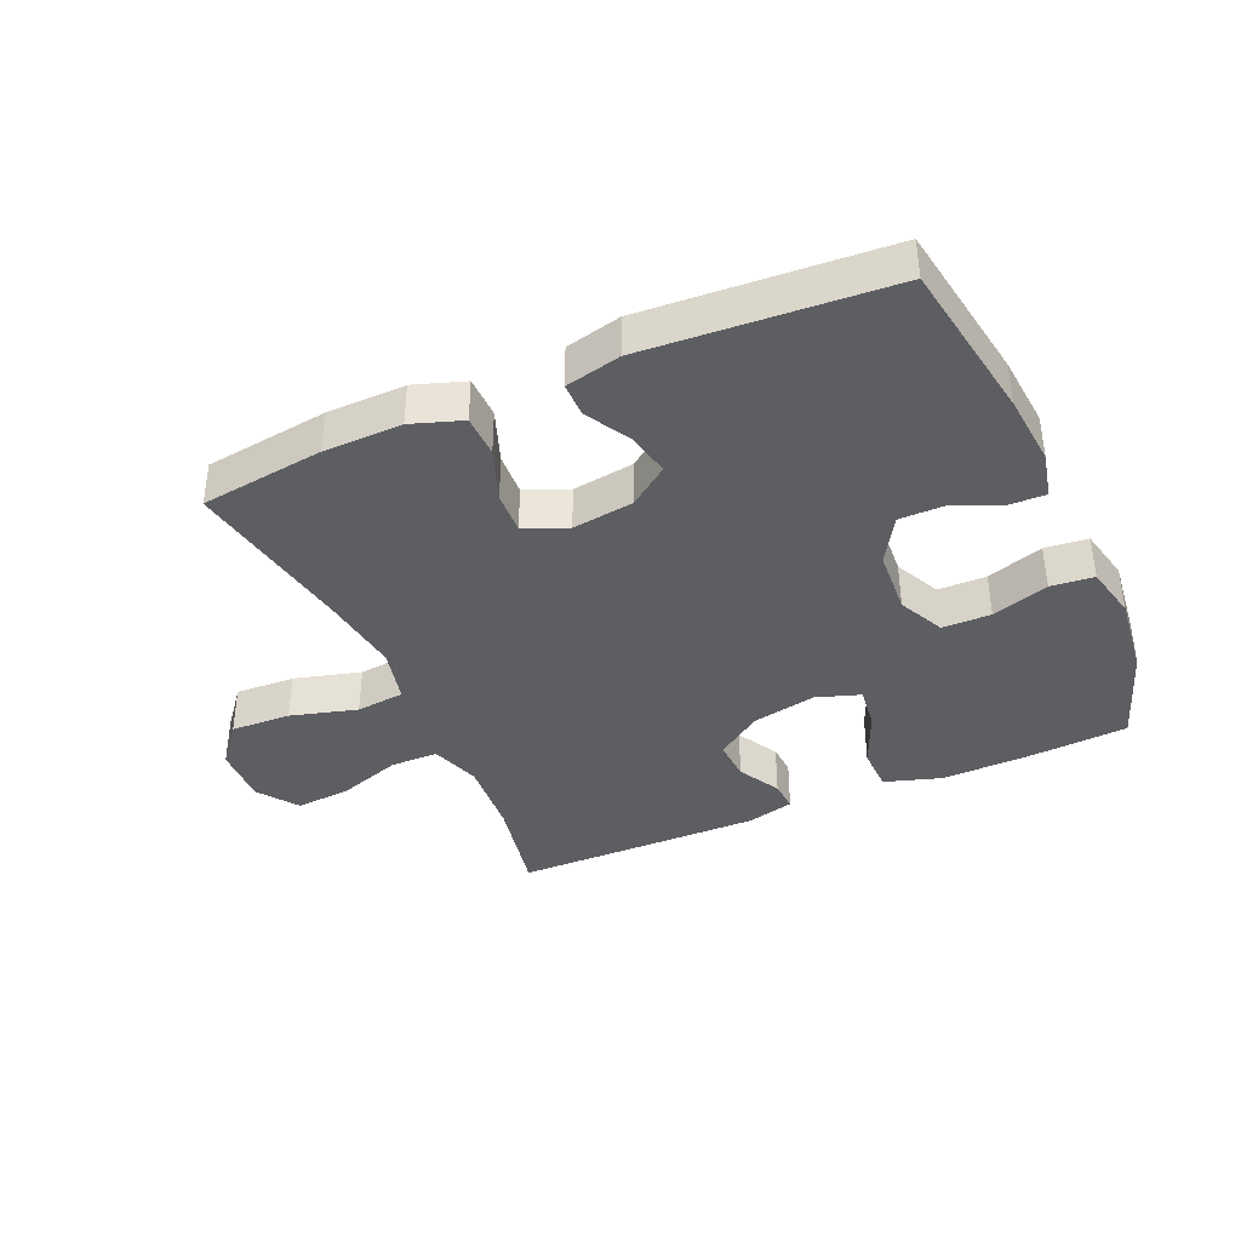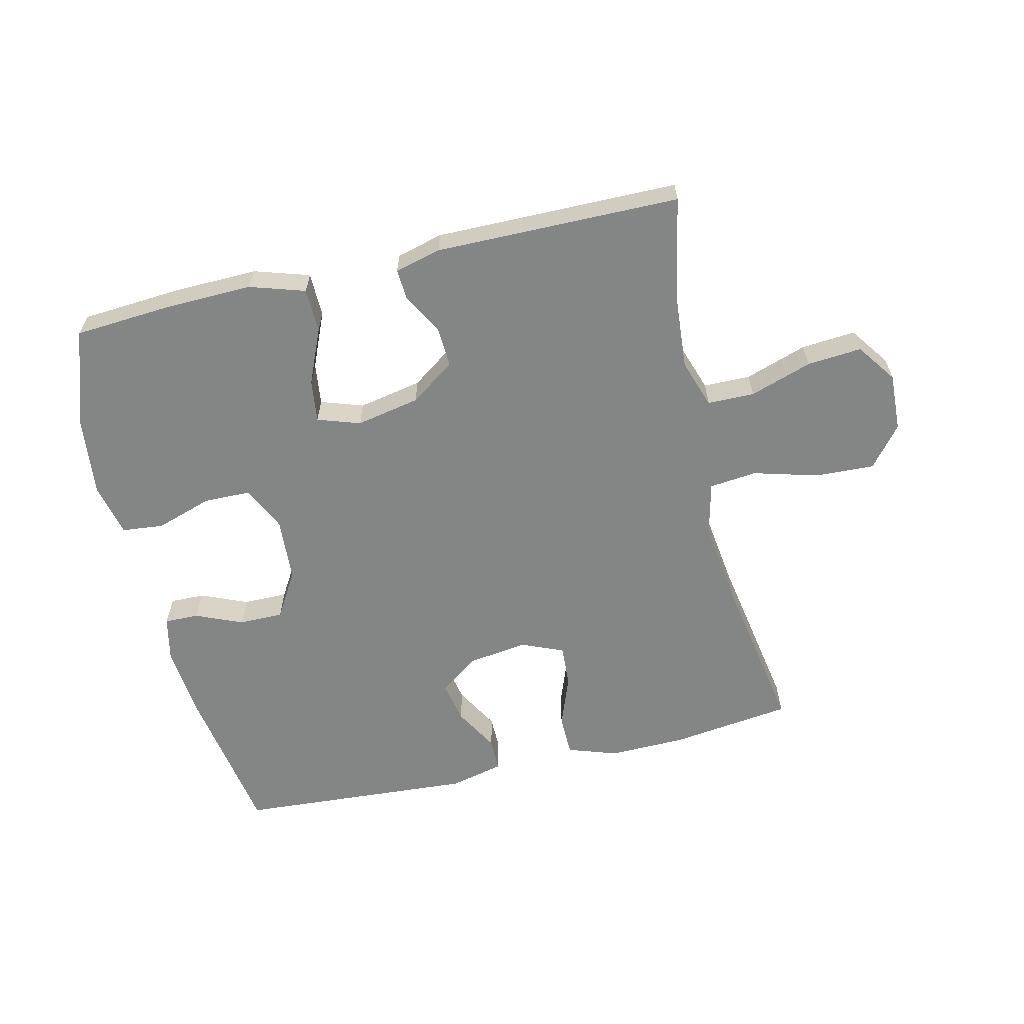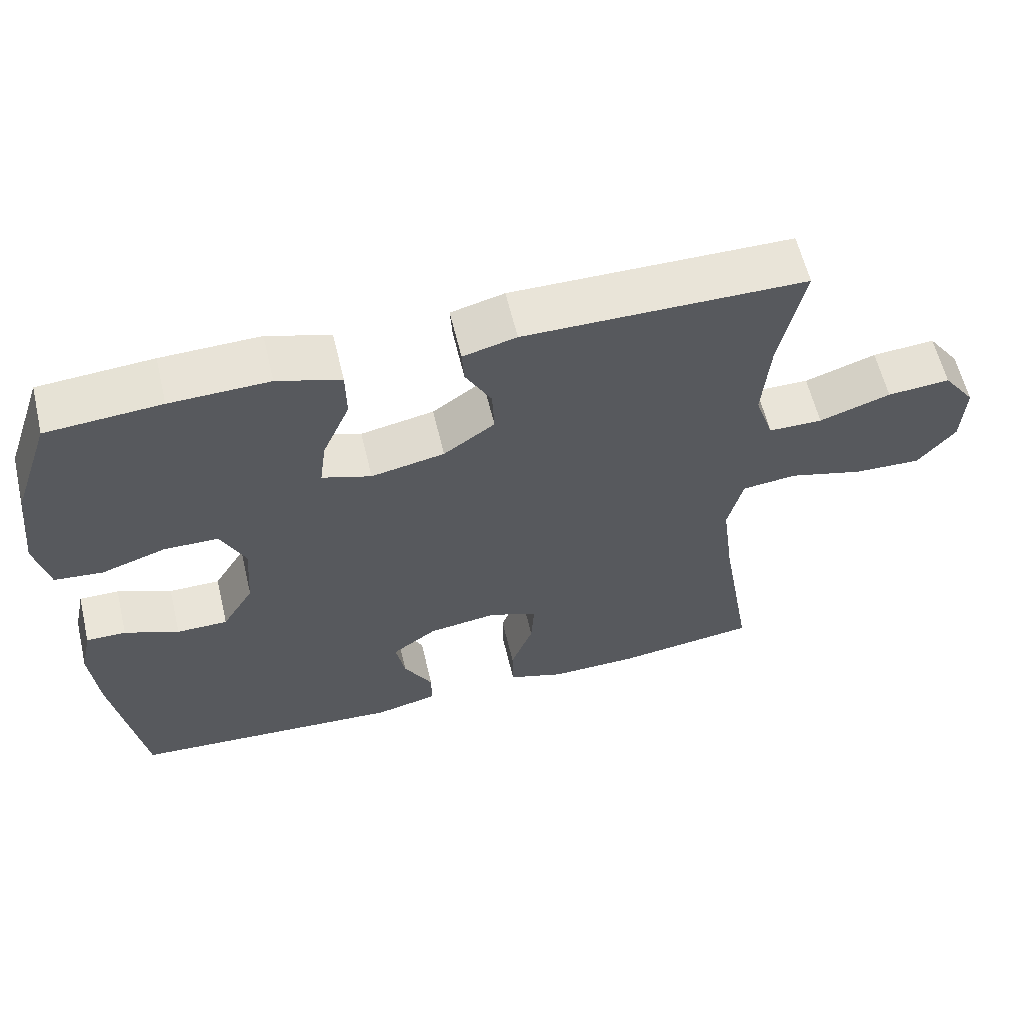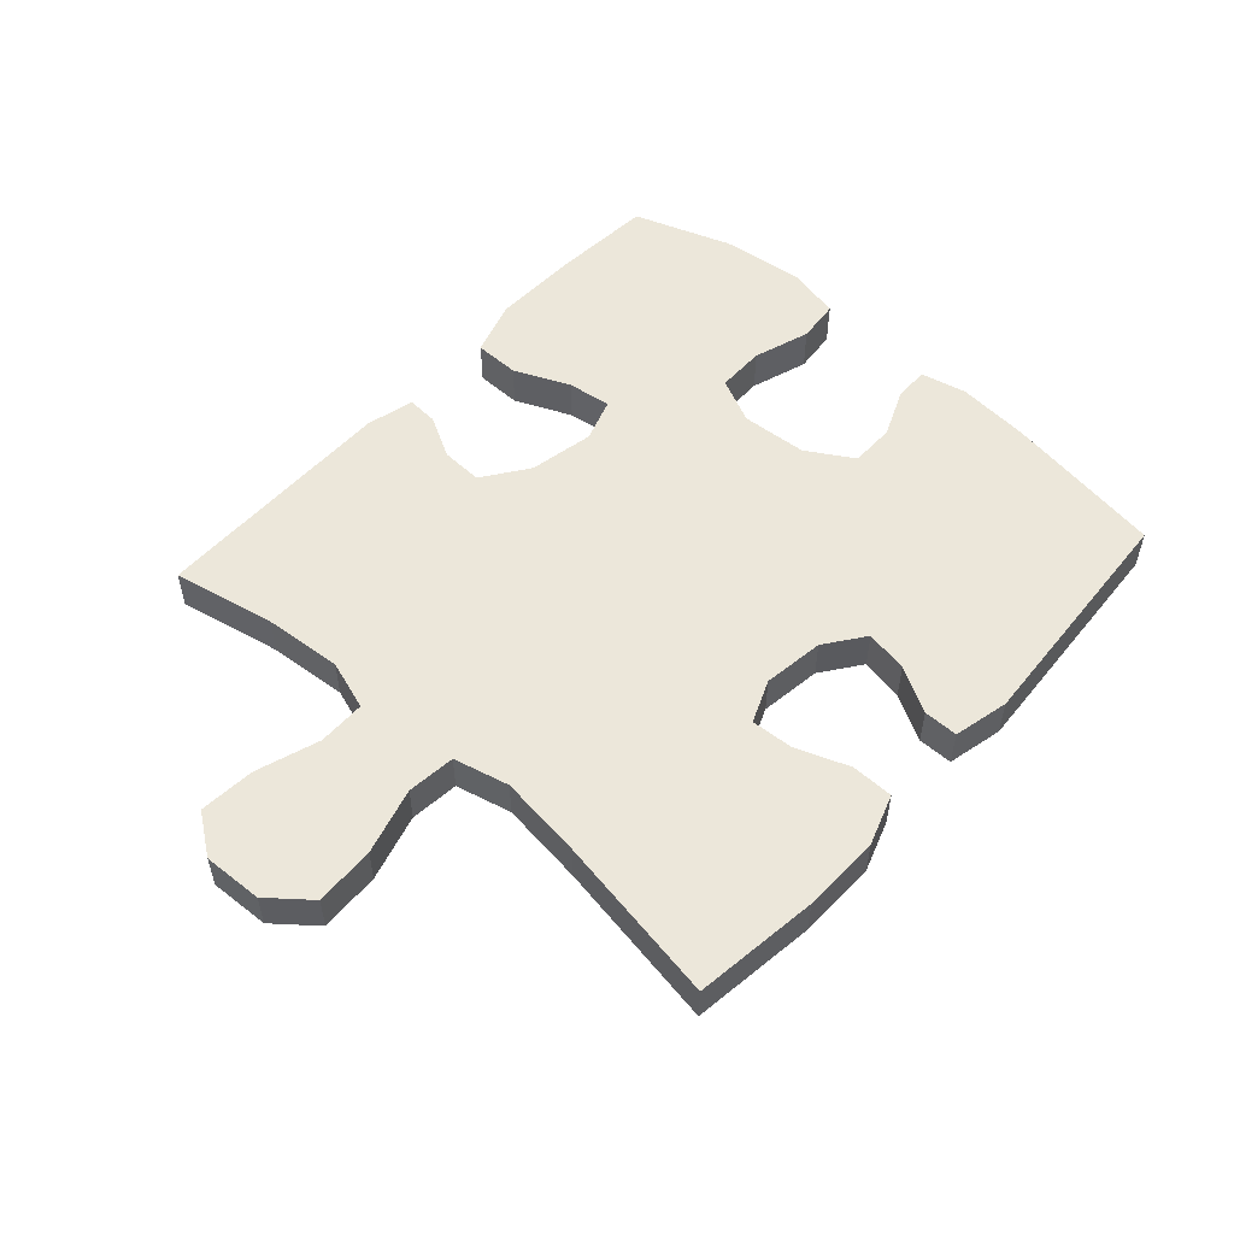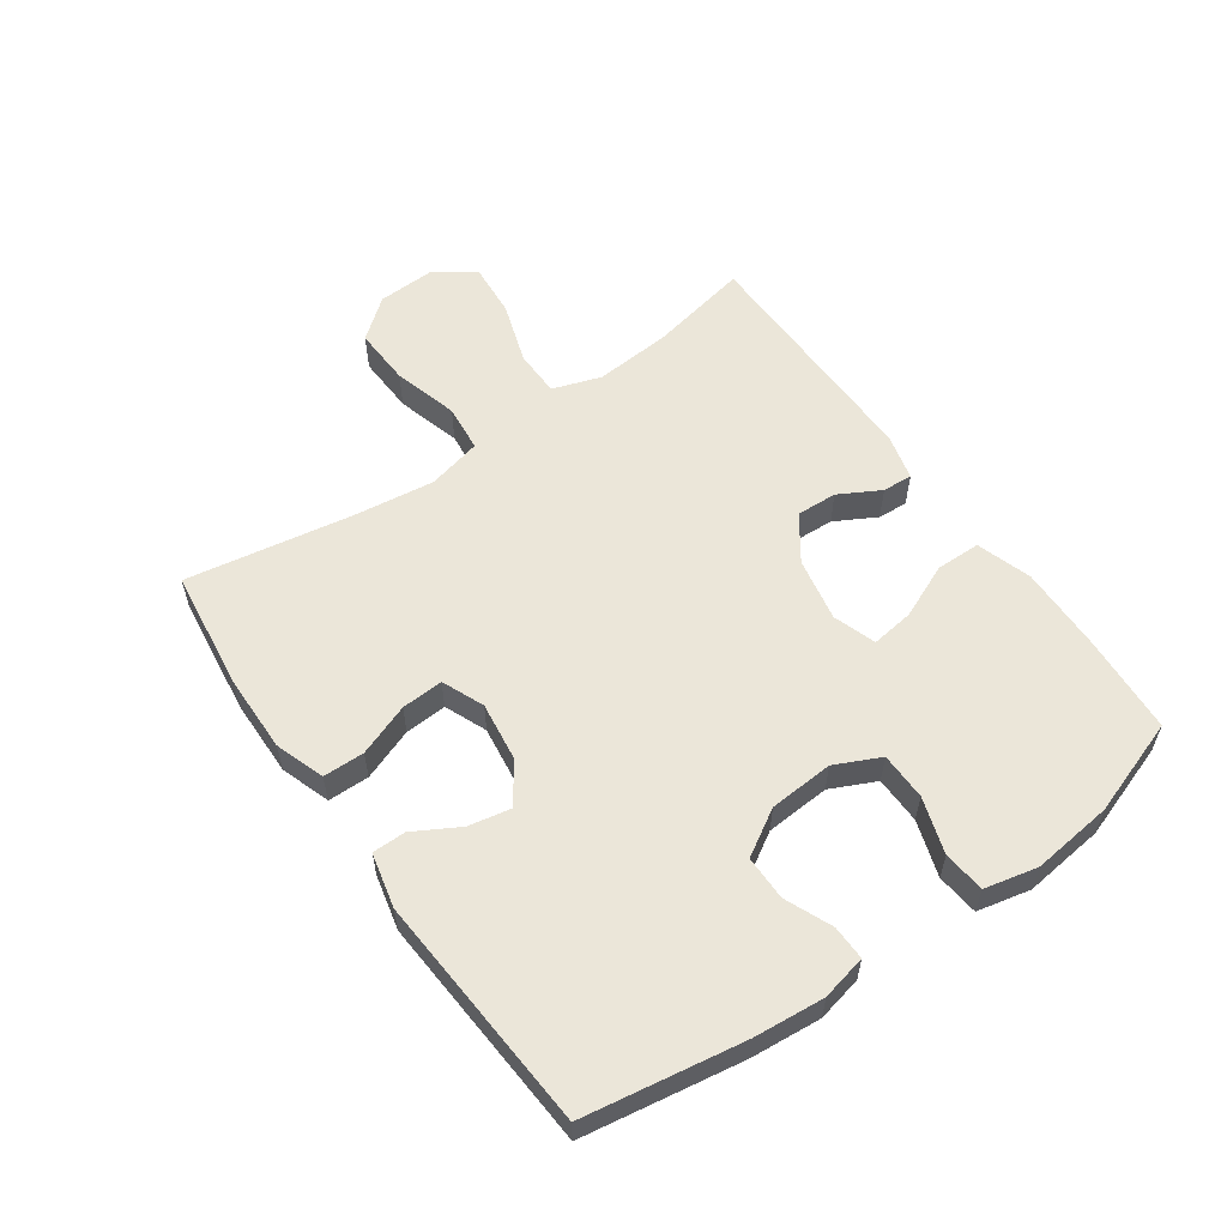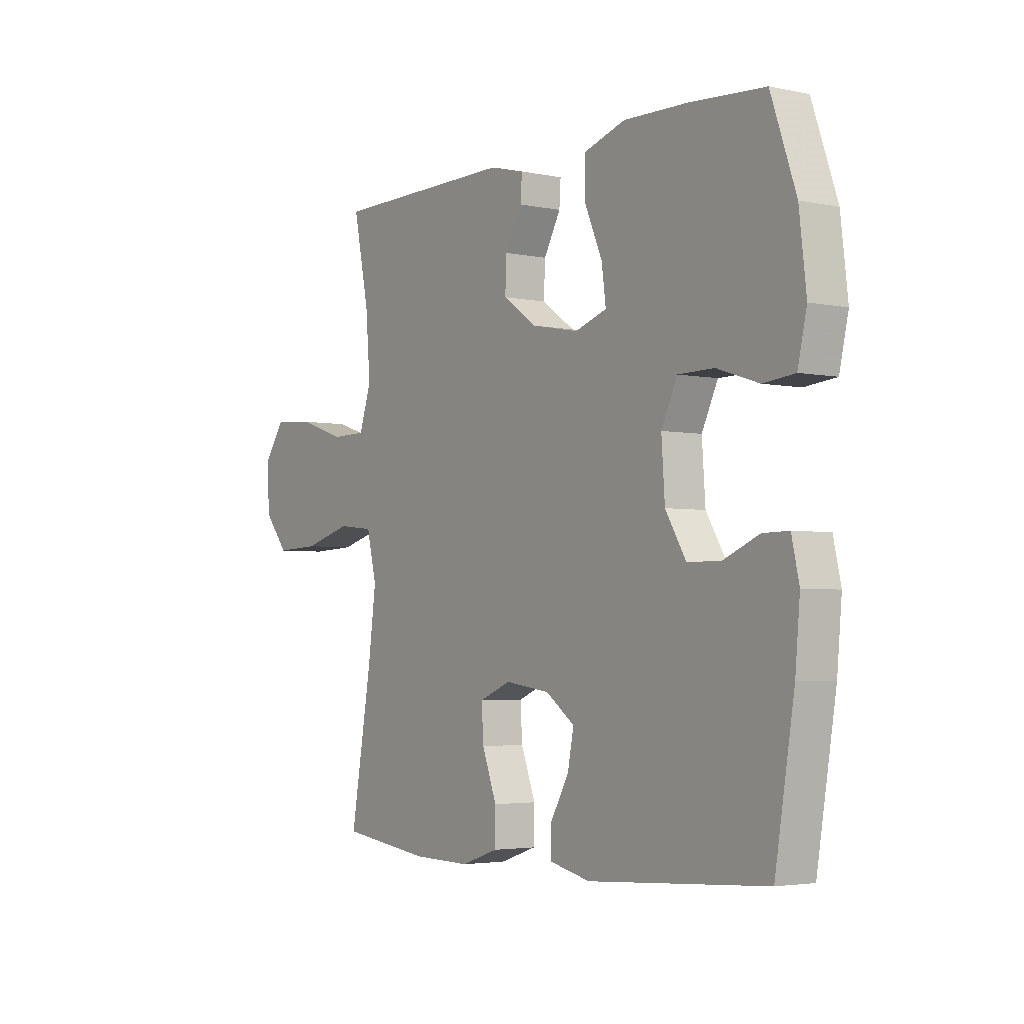
<metadata>
{"format":"obj","ext":"obj","renderer":"f3d","projection":"perspective","resolution":1024,"background":"white","views":[{"elev":-38.6,"azim":-156.1,"up":"+Y"},{"elev":-61.6,"azim":13.3,"up":"+Y"},{"elev":60.4,"azim":-13.4,"up":"+Z"},{"elev":53.6,"azim":132.0,"up":"+Y"},{"elev":57.3,"azim":-125.1,"up":"+Y"},{"elev":-3.4,"azim":-125.2,"up":"+Z"}]}
</metadata>
<code>
v -0.5 0.07 0.5
v -0.342 0.07 0.511
v -0.205 0.07 0.514
v -0.117 0.07 0.486
v -0.116 0.07 0.415
v -0.154 0.07 0.327
v -0.163 0.07 0.259
v -0.095 0.07 0.236
v 0.007 0.07 0.256
v 0.078 0.07 0.306
v 0.075 0.07 0.371
v 0.039 0.07 0.437
v 0.036 0.07 0.485
v 0.11 0.07 0.504
v 0.5 0.07 0.5
v 0.467 0.07 0.339
v 0.457 0.07 0.216
v 0.483 0.07 0.138
v 0.558 0.07 0.137
v 0.657 0.07 0.17
v 0.744 0.07 0.177
v 0.789 0.07 0.114
v 0.785 0.07 0.021
v 0.733 0.07 -0.043
v 0.639 0.07 -0.039
v 0.535 0.07 -0.01
v 0.459 0.07 -0.018
v 0.438 0.07 -0.105
v 0.455 0.07 -0.236
v 0.5 0.07 -0.5
v 0.306 0.07 -0.525
v 0.183 0.07 -0.527
v 0.104 0.07 -0.5
v 0.103 0.07 -0.434
v 0.134 0.07 -0.351
v 0.138 0.07 -0.284
v 0.071 0.07 -0.256
v -0.025 0.07 -0.269
v -0.087 0.07 -0.314
v -0.074 0.07 -0.381
v -0.034 0.07 -0.452
v -0.034 0.07 -0.506
v -0.121 0.07 -0.526
v -0.5 0.07 -0.5
v -0.541 0.07 -0.247
v -0.551 0.07 -0.134
v -0.535 0.07 -0.062
v -0.48 0.07 -0.063
v -0.405 0.07 -0.095
v -0.334 0.07 -0.095
v -0.29 0.07 -0.022
v -0.283 0.07 0.081
v -0.317 0.07 0.153
v -0.393 0.07 0.154
v -0.482 0.07 0.125
v -0.549 0.07 0.132
v -0.568 0.07 0.217
v -0.553 0.07 0.346
v -0.5 0 0.5
v -0.342 0 0.511
v -0.205 0 0.514
v -0.117 0 0.486
v -0.116 0 0.415
v -0.154 0 0.327
v -0.163 0 0.259
v -0.095 0 0.236
v 0.007 0 0.256
v 0.078 0 0.306
v 0.075 0 0.371
v 0.039 0 0.437
v 0.036 0 0.485
v 0.11 0 0.504
v 0.5 0 0.5
v 0.467 0 0.339
v 0.457 0 0.216
v 0.483 0 0.138
v 0.558 0 0.137
v 0.657 0 0.17
v 0.744 0 0.177
v 0.789 0 0.114
v 0.785 0 0.021
v 0.733 0 -0.043
v 0.639 0 -0.039
v 0.535 0 -0.01
v 0.459 0 -0.018
v 0.438 0 -0.105
v 0.455 0 -0.236
v 0.5 0 -0.5
v 0.306 0 -0.525
v 0.183 0 -0.527
v 0.104 0 -0.5
v 0.103 0 -0.434
v 0.134 0 -0.351
v 0.138 0 -0.284
v 0.071 0 -0.256
v -0.025 0 -0.269
v -0.087 0 -0.314
v -0.074 0 -0.381
v -0.034 0 -0.452
v -0.034 0 -0.506
v -0.121 0 -0.526
v -0.5 0 -0.5
v -0.541 0 -0.247
v -0.551 0 -0.134
v -0.535 0 -0.062
v -0.48 0 -0.063
v -0.405 0 -0.095
v -0.334 0 -0.095
v -0.29 0 -0.022
v -0.283 0 0.081
v -0.317 0 0.153
v -0.393 0 0.154
v -0.482 0 0.125
v -0.549 0 0.132
v -0.568 0 0.217
v -0.553 0 0.346
f 54 55 56 57
f 53 54 57 58
f 46 47 48 49
f 46 49 50
f 45 46 50
f 44 45 50
f 43 44 50 51
f 40 41 42 43
f 39 40 43 51
f 32 33 34 35
f 32 35 36
f 29 30 31 32
f 28 29 32 36
f 27 28 36 37
f 23 24 25 26
f 23 26 27
f 22 23 27
f 19 20 21 22
f 18 19 22 27
f 17 18 27 37
f 13 14 15 16
f 11 12 13 16
f 10 11 16 17
f 9 10 17 37
f 3 4 5 6
f 3 6 7
f 2 3 7
f 53 58 1 2
f 52 53 2 7
f 38 39 51 52
f 38 52 7 8
f 8 9 37 38
f 115 114 113 112
f 116 115 112 111
f 107 106 105 104
f 108 107 104
f 108 104 103
f 108 103 102
f 109 108 102 101
f 101 100 99 98
f 109 101 98 97
f 93 92 91 90
f 94 93 90
f 90 89 88 87
f 94 90 87 86
f 95 94 86 85
f 84 83 82 81
f 85 84 81
f 85 81 80
f 80 79 78 77
f 85 80 77 76
f 95 85 76 75
f 74 73 72 71
f 74 71 70 69
f 75 74 69 68
f 95 75 68 67
f 64 63 62 61
f 65 64 61
f 65 61 60
f 60 59 116 111
f 65 60 111 110
f 110 109 97 96
f 66 65 110 96
f 96 95 67 66
f 1 59 60 2
f 2 60 61 3
f 3 61 62 4
f 4 62 63 5
f 5 63 64 6
f 6 64 65 7
f 7 65 66 8
f 8 66 67 9
f 9 67 68 10
f 10 68 69 11
f 11 69 70 12
f 12 70 71 13
f 13 71 72 14
f 14 72 73 15
f 15 73 74 16
f 16 74 75 17
f 17 75 76 18
f 18 76 77 19
f 19 77 78 20
f 20 78 79 21
f 21 79 80 22
f 22 80 81 23
f 23 81 82 24
f 24 82 83 25
f 25 83 84 26
f 26 84 85 27
f 27 85 86 28
f 28 86 87 29
f 29 87 88 30
f 30 88 89 31
f 31 89 90 32
f 32 90 91 33
f 33 91 92 34
f 34 92 93 35
f 35 93 94 36
f 36 94 95 37
f 37 95 96 38
f 38 96 97 39
f 39 97 98 40
f 40 98 99 41
f 41 99 100 42
f 42 100 101 43
f 43 101 102 44
f 44 102 103 45
f 45 103 104 46
f 46 104 105 47
f 47 105 106 48
f 48 106 107 49
f 49 107 108 50
f 50 108 109 51
f 51 109 110 52
f 52 110 111 53
f 53 111 112 54
f 54 112 113 55
f 55 113 114 56
f 56 114 115 57
f 57 115 116 58
f 58 116 59 1

</code>
